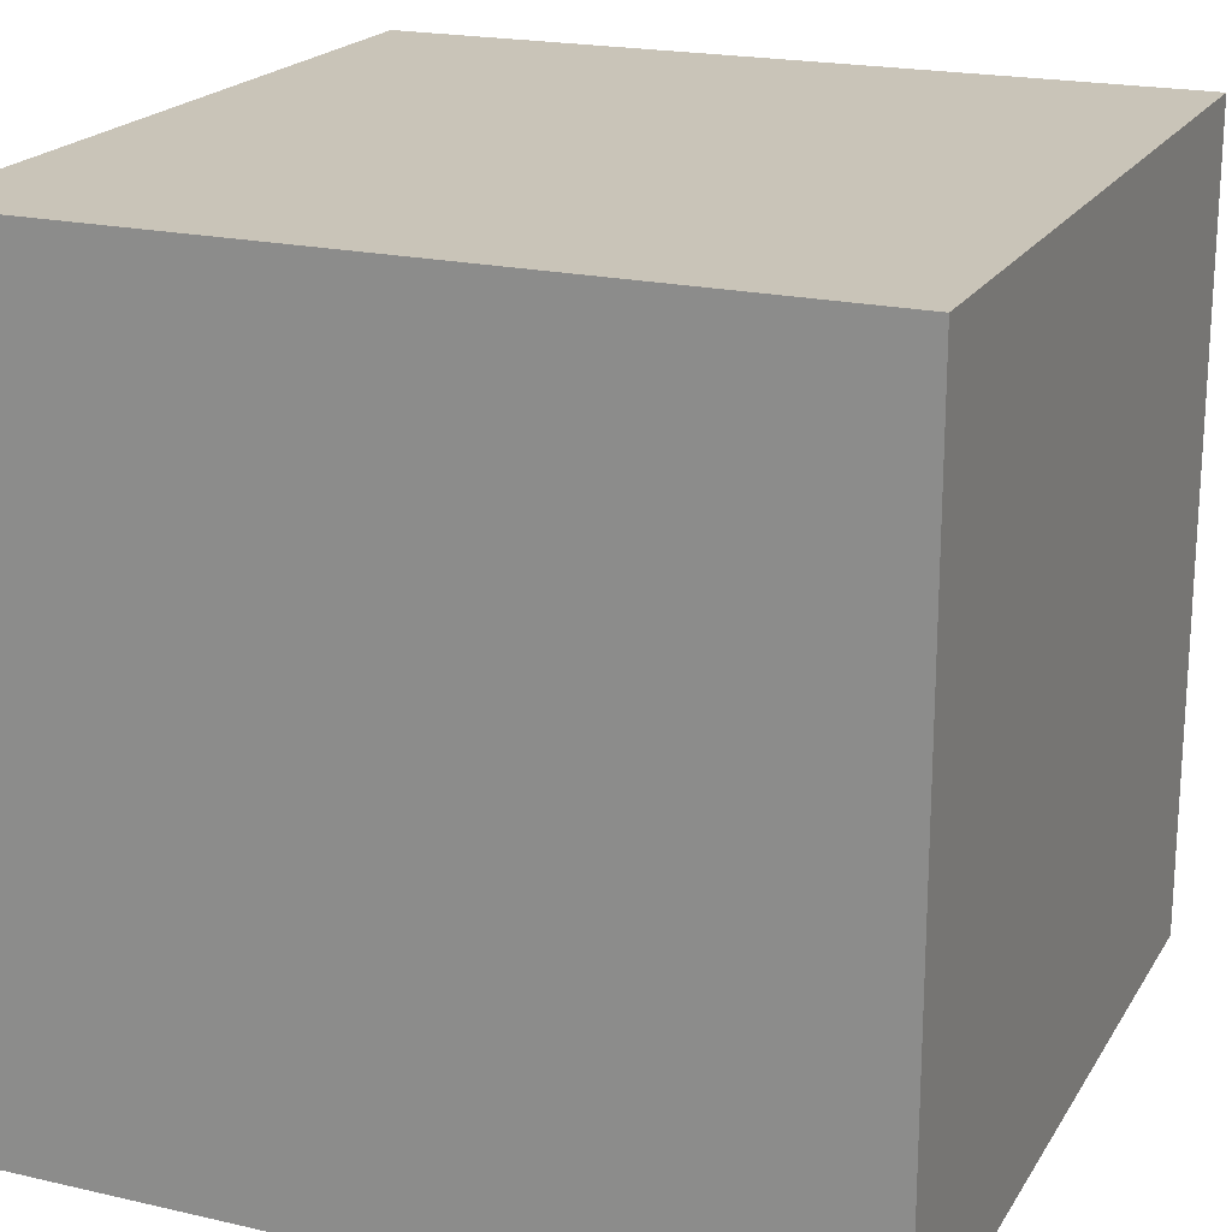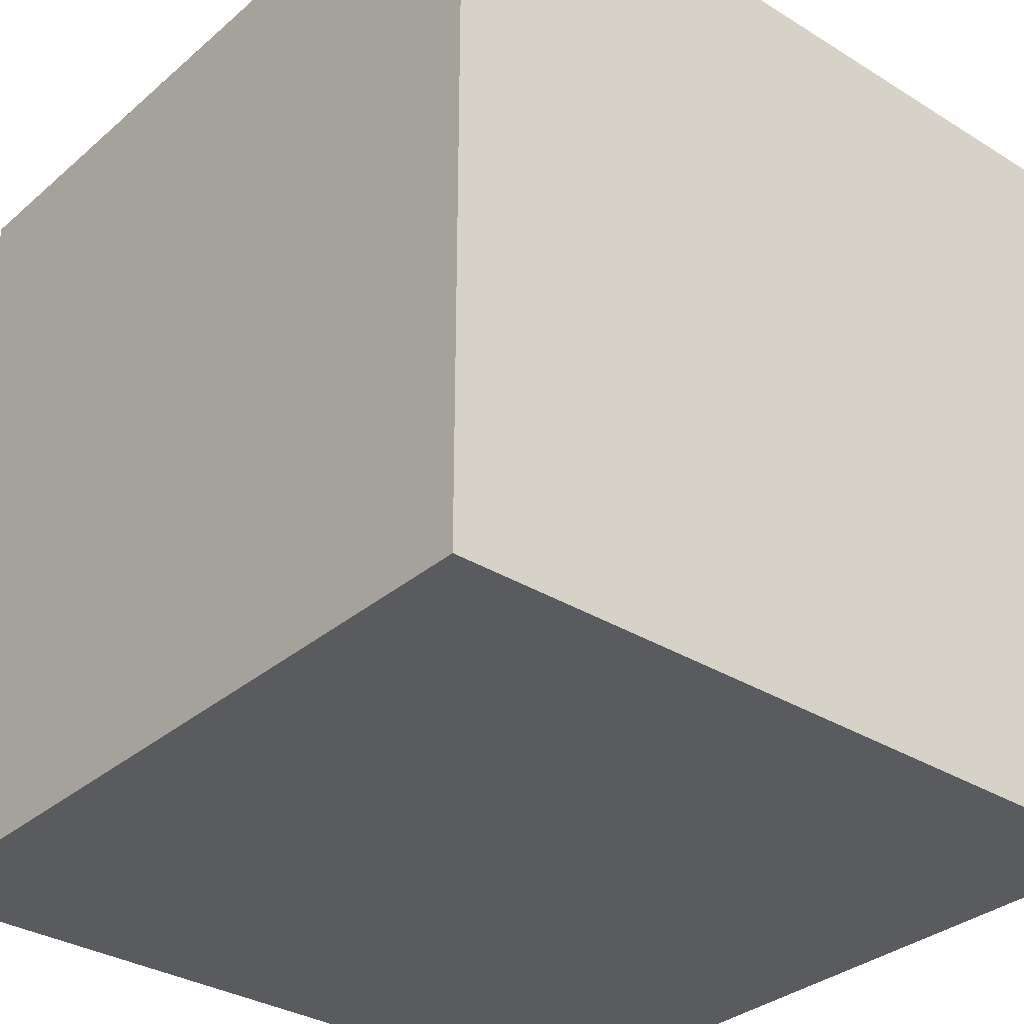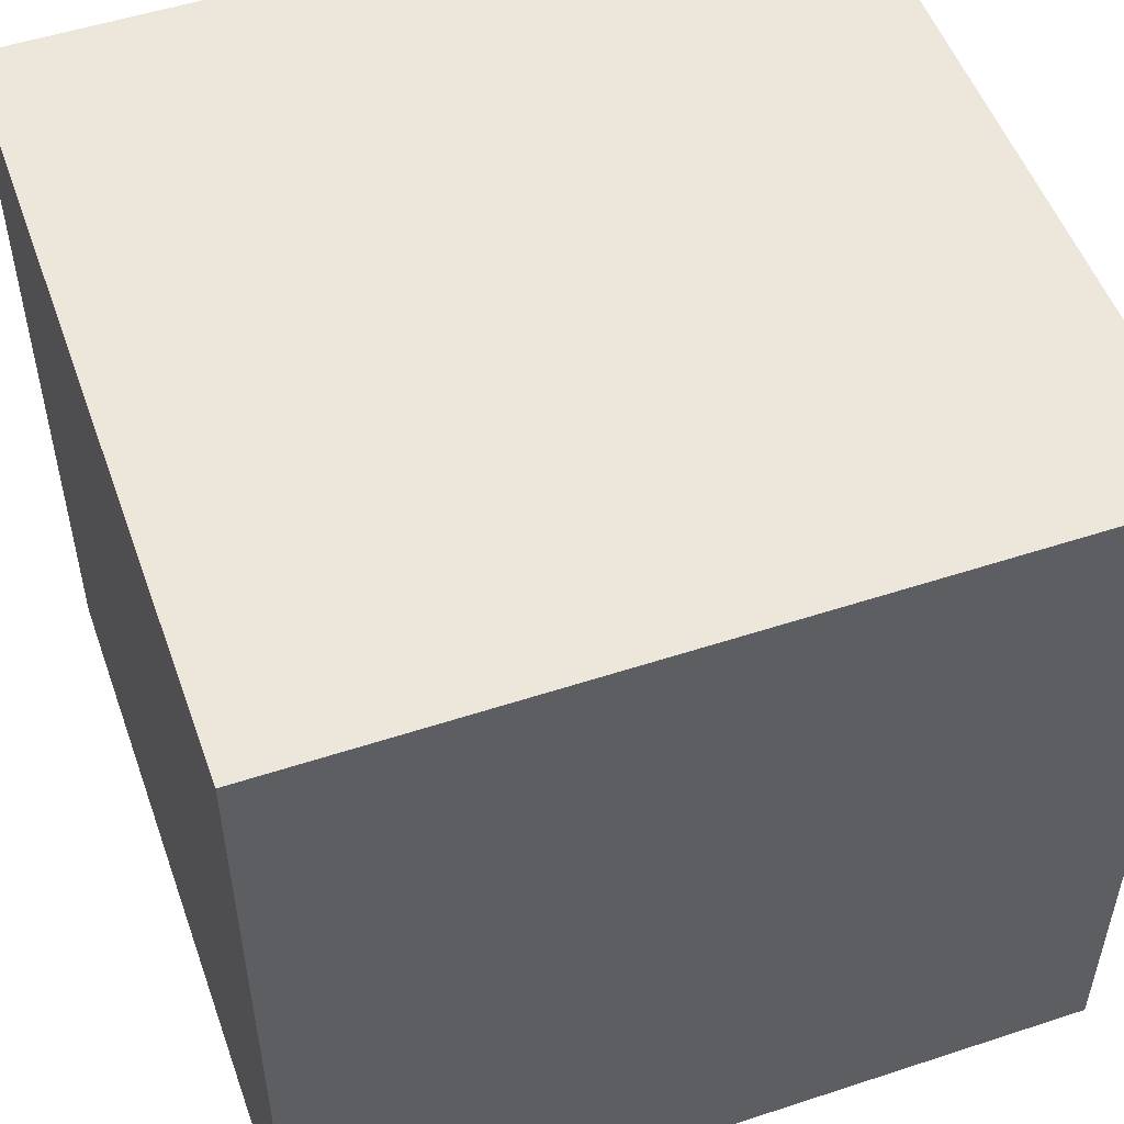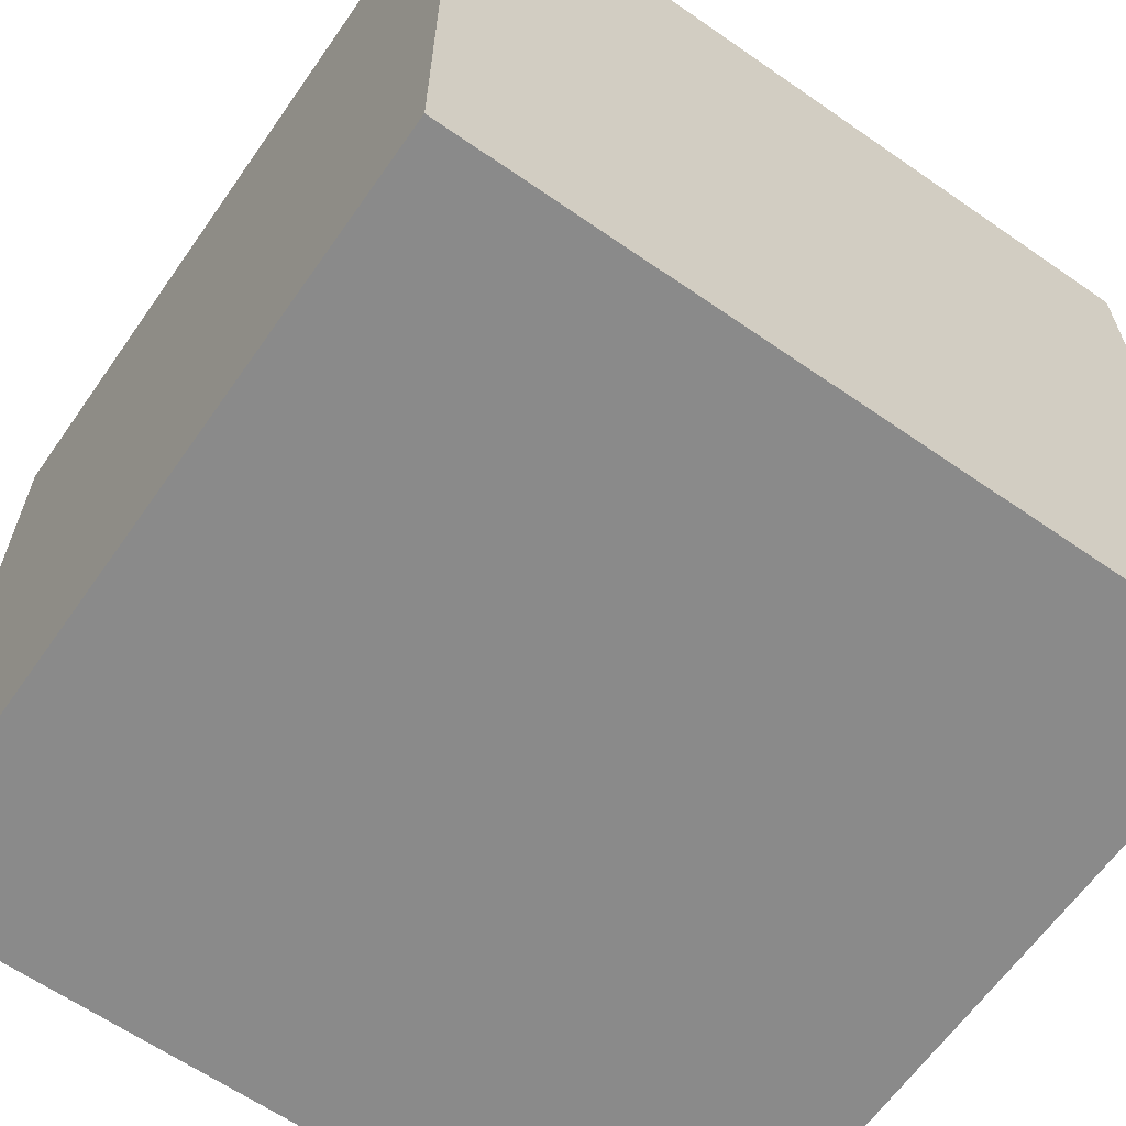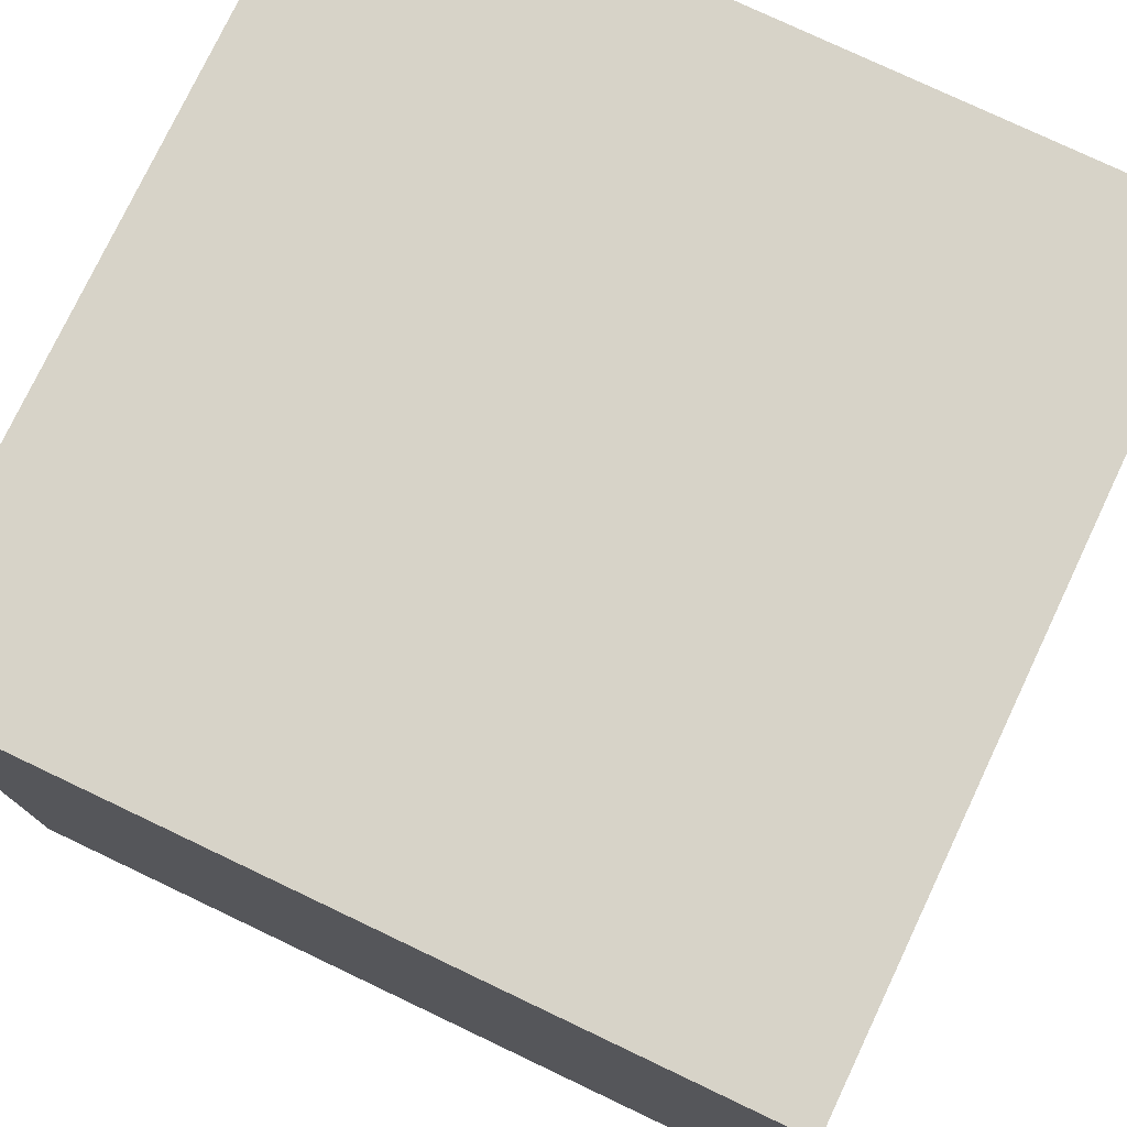
<metadata>
{"format":"obj","ext":"obj","renderer":"f3d","projection":"perspective","resolution":1024,"background":"white","views":[{"elev":20.2,"azim":-67.2,"up":"+Z"},{"elev":-32.8,"azim":-40.5,"up":"+Y"},{"elev":52.3,"azim":-109.5,"up":"+Y"},{"elev":-63.4,"azim":-125.0,"up":"+Y"},{"elev":77.0,"azim":-154.6,"up":"+Y"}]}
</metadata>
<code>
o Cube
v 1 1 -1
v 1 -1 -1
v 1 1 1
v 1 -1 1
v -1 1 -1
v -1 -1 -1
v -1 1 1
v -1 -1 1
f 1 3 7 5
f 4 8 7 3
f 8 6 5 7
f 6 8 4 2
f 2 4 3 1
f 6 2 1 5

</code>
